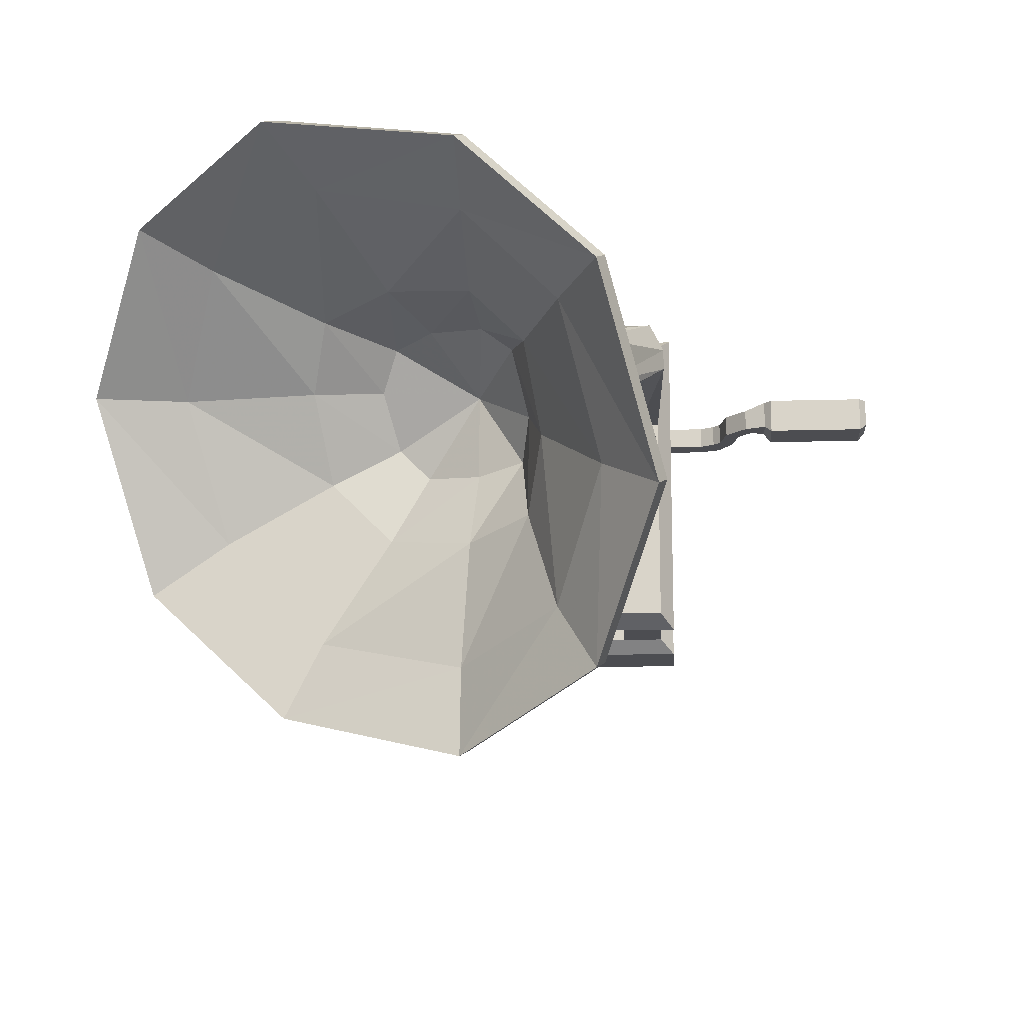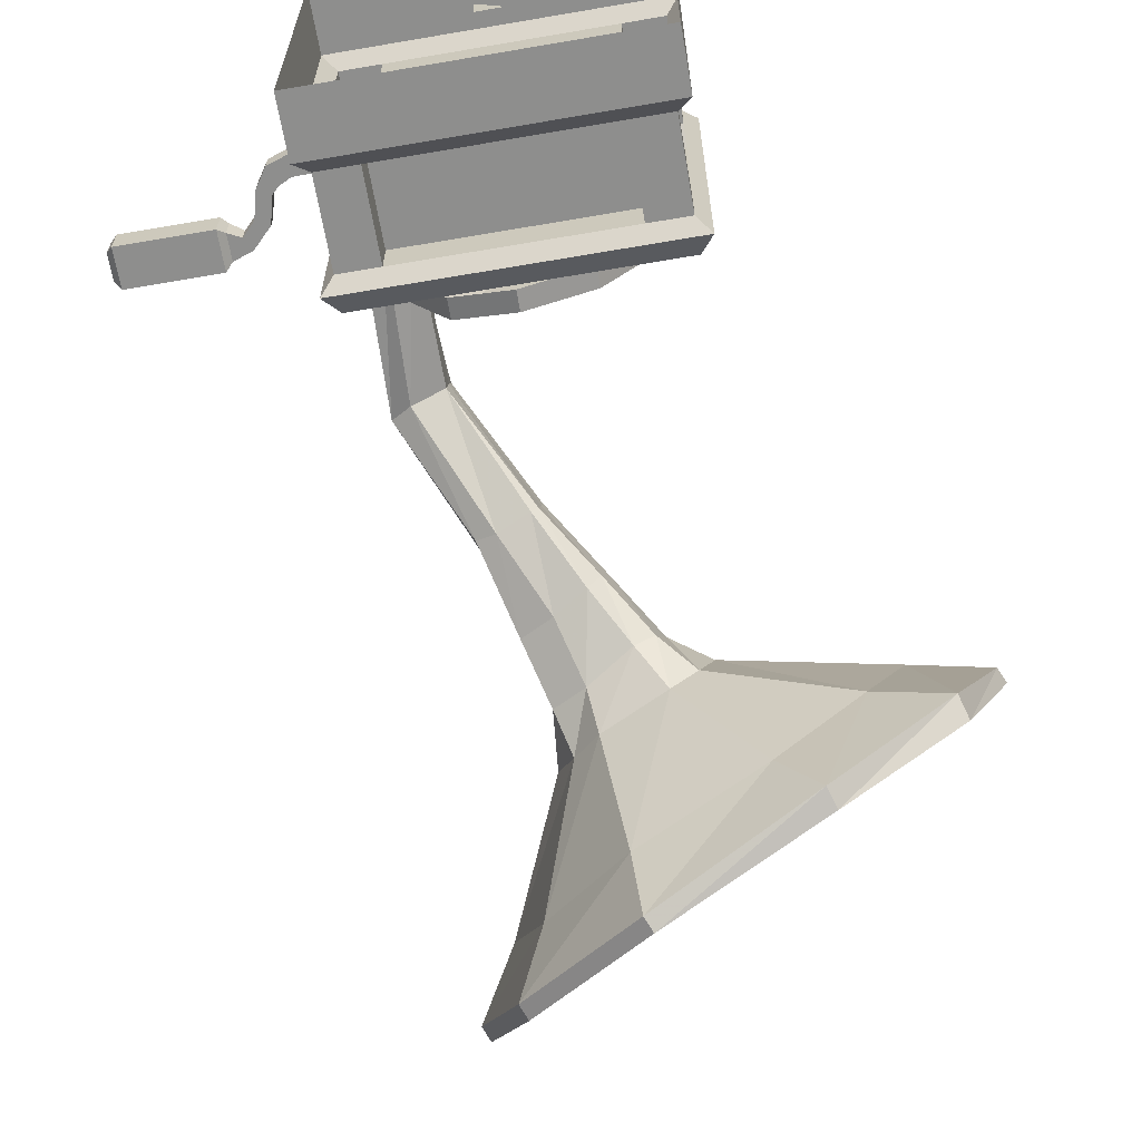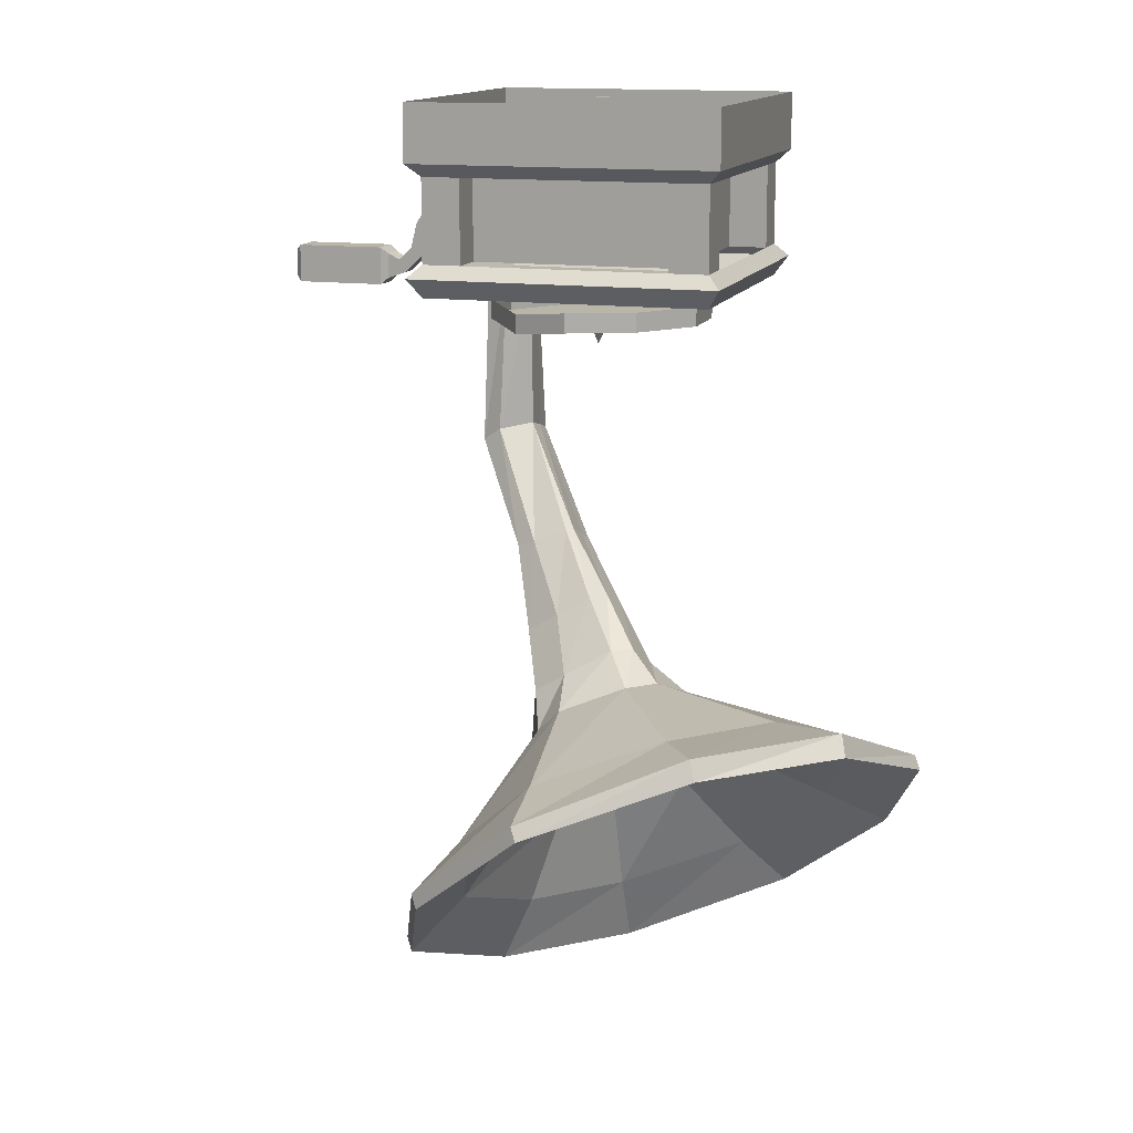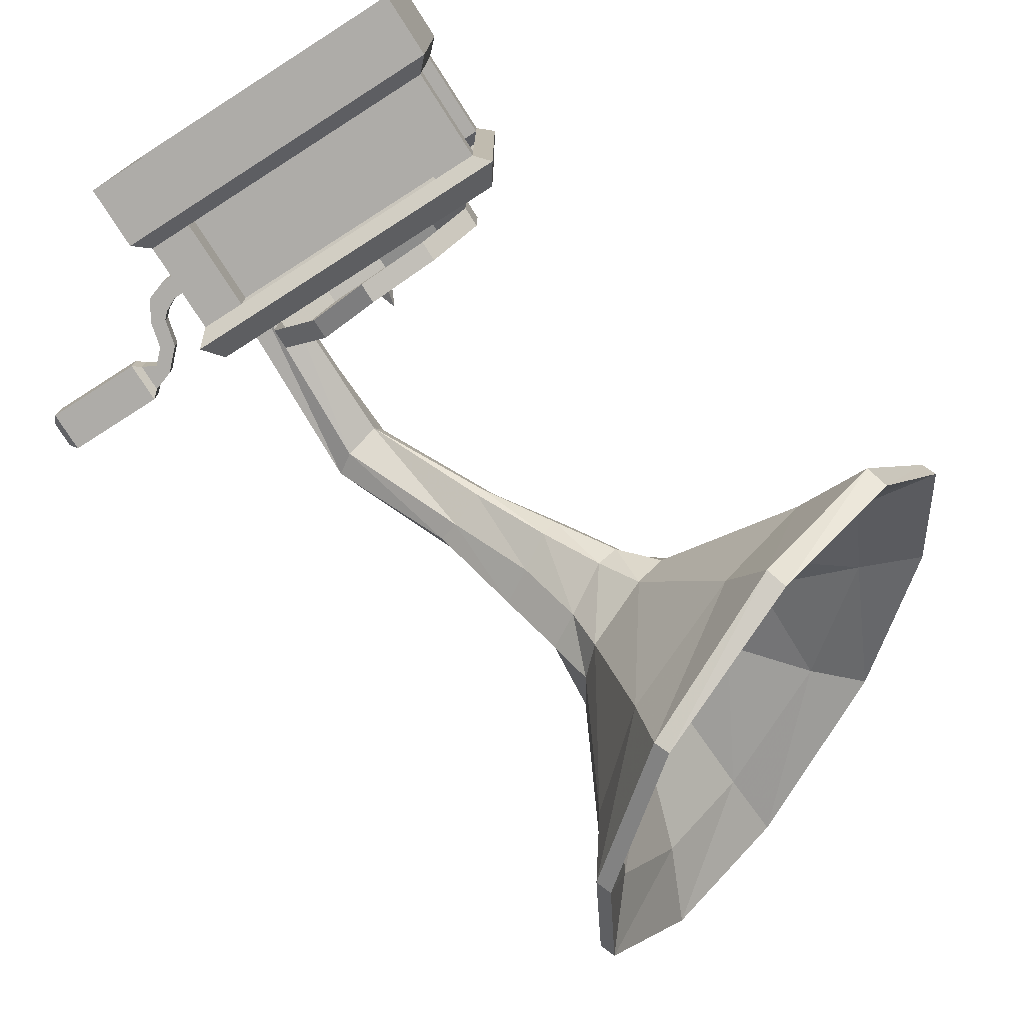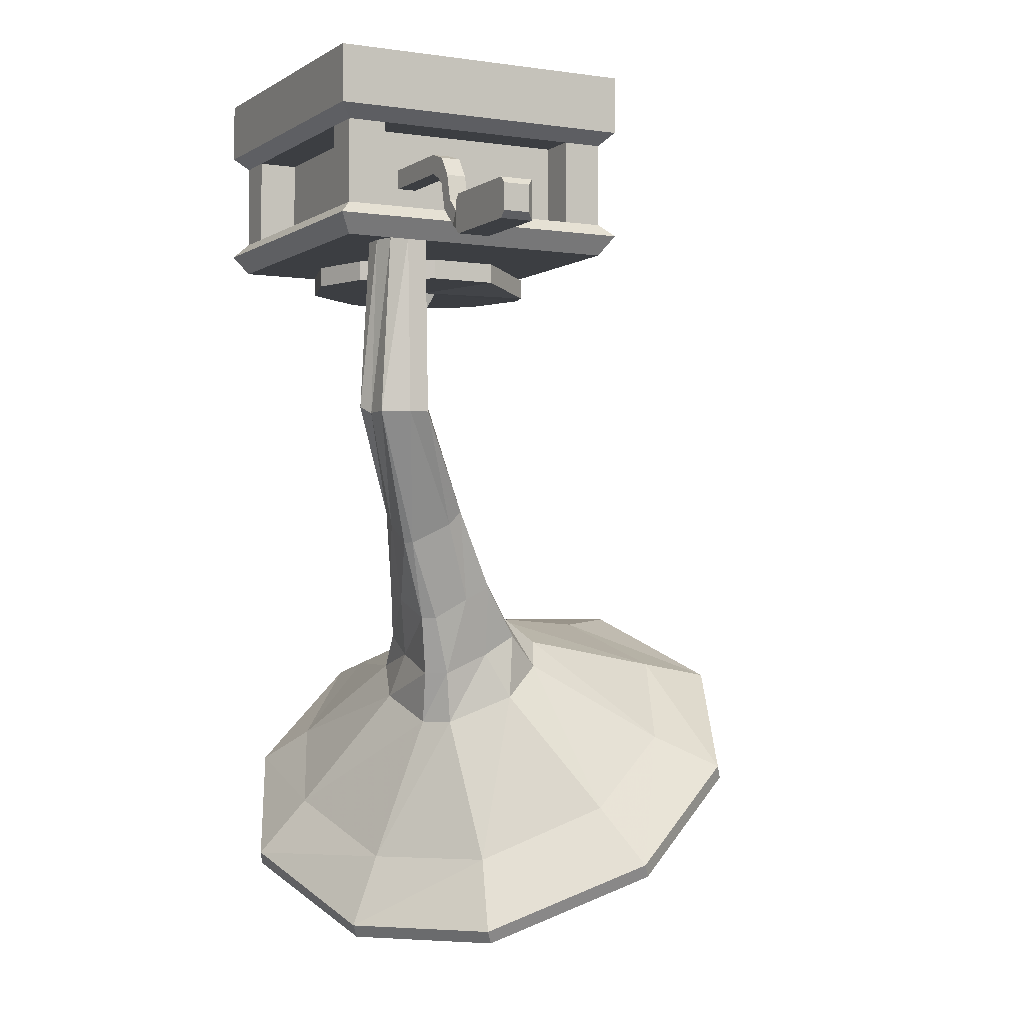
<metadata>
{"format":"obj","ext":"obj","renderer":"f3d","projection":"perspective","resolution":1024,"background":"white","views":[{"elev":-16.1,"azim":3.3,"up":"+Z"},{"elev":-64.8,"azim":-170.2,"up":"+Z"},{"elev":13.6,"azim":-163.0,"up":"+Y"},{"elev":-76.9,"azim":-147.4,"up":"+Z"},{"elev":-3.0,"azim":62.8,"up":"+Y"}]}
</metadata>
<code>
v 0.3203 -1.125 0.2656
v 0.3203 -1.125 0.3047
v 0.4297 -1.125 0.3047
v 0.4297 -1.125 0.2656
v 0.4297 -1.172 0.2656
v 0.3203 -1.172 0.2656
v 0.3125 -1.164 0.2734
v 0.3125 -1.133 0.2734
v 0.3125 -1.133 0.3047
v 0.3203 -1.172 0.3047
v 0.4297 -1.172 0.3047
v 0.4375 -1.164 0.3047
v 0.4375 -1.133 0.3047
v 0.4375 -1.133 0.2734
v 0.4375 -1.164 0.2734
v 0.3125 -1.164 0.3047
v 0.2891 -1.156 0.2969
v 0.2891 -1.156 0.2734
v 0.2969 -1.141 0.2734
v 0.2969 -1.141 0.2969
v -0.0625 -1.172 0.3281
v -0.1172 -1.172 0.25
v -0.1172 -1.195 0.25
v -0.0625 -1.195 0.3281
v 0.01562 -1.172 0.3516
v 0.01562 -1.195 0.3516
v 0.08594 -1.172 0.3281
v 0.08594 -1.195 0.3281
v 0.1406 -1.172 0.25
v 0.1406 -1.195 0.25
v 0.1406 -1.172 0.1719
v 0.1406 -1.195 0.1719
v 0.08594 -1.18 0.1016
v 0.08594 -1.203 0.1016
v 0.01562 -1.172 0.07031
v 0.01562 -1.195 0.07031
v -0.0625 -1.172 0.1016
v -0.0625 -1.195 0.1016
v -0.1172 -1.172 0.1719
v -0.1172 -1.195 0.1719
v 0 -1.195 0.2109
v 0.007812 -1.195 0.2188
v 0.01562 -1.195 0.2188
v 0.02344 -1.195 0.2109
v 0.02344 -1.195 0.1953
v 0.007812 -1.195 0.1953
v 0.01562 -1.227 0.2109
v 0.1328 -1.062 0.2734
v 0.1328 -1.062 0.2969
v 0.2344 -1.062 0.2969
v 0.2344 -1.062 0.2734
v 0.2344 -1.086 0.2734
v 0.1328 -1.086 0.2734
v 0.1328 -1.086 0.2969
v 0.2344 -1.086 0.2969
v 0.1953 -1 0.3984
v 0.1953 -1 0.02344
v 0.1953 -0.9297 0.02344
v 0.1953 -0.9297 0.3984
v -0.1797 -1 0.3984
v -0.1172 -1.016 0.3828
v 0.1328 -1.016 0.3828
v 0.1797 -1.016 0.3828
v 0.1797 -1.016 0.3359
v 0.1797 -1.016 0.08594
v 0.1797 -1.016 0.03906
v 0.1328 -1.016 0.03906
v -0.1797 -1 0.02344
v -0.1797 -0.9297 0.02344
v -0.1797 -0.9297 0.3984
v -0.1641 -1.016 0.03906
v -0.1172 -1.016 0.03906
v -0.1172 -1.117 0.03906
v -0.1641 -1.117 0.03906
v -0.1641 -1.016 0.08594
v -0.1641 -1.016 0.3359
v -0.1641 -1.016 0.3828
v -0.1641 -1.117 0.3828
v -0.1172 -1.117 0.3828
v -0.1172 -1.016 0.3359
v 0.1328 -1.016 0.3359
v 0.1328 -1.117 0.3359
v 0.1328 -1.117 0.3828
v 0.1797 -1.117 0.3828
v 0.1797 -1.117 0.3359
v 0.1328 -1.016 0.08594
v 0.1328 -1.117 0.08594
v 0.1797 -1.117 0.08594
v 0.1797 -1.117 0.03906
v 0.1328 -1.117 0.03906
v -0.1172 -1.016 0.08594
v 0.07812 -1.086 0.08594
v 0.07812 -1.031 0.08594
v -0.0625 -1.031 0.08594
v -0.1172 -1.117 0.08594
v 0.1328 -1.094 0.3047
v 0.1328 -1.055 0.3047
v 0.1328 -1.055 0.2656
v 0.1328 -1.094 0.2656
v -0.1641 -1.117 0.08594
v -0.1172 -1.117 0.3359
v -0.1641 -1.117 0.3359
v -0.1797 -1.133 0.3984
v 0.1953 -1.133 0.3984
v 0.1953 -1.133 0.02344
v -0.1797 -1.133 0.02344
v -0.1641 -1.156 0.03906
v -0.1641 -1.156 0.3828
v 0.1797 -1.156 0.3828
v 0.1797 -1.156 0.03906
v -0.0625 -1.086 0.08594
v 0.2578 -1.07 0.2969
v 0.2578 -1.07 0.2734
v 0.25 -1.094 0.2734
v 0.25 -1.094 0.2969
v 0.2578 -1.102 0.2969
v 0.2734 -1.094 0.2969
v 0.2734 -1.094 0.2734
v 0.2578 -1.102 0.2734
v 0.2656 -1.133 0.2734
v 0.2656 -1.133 0.2969
v 0.2812 -1.125 0.2969
v 0.2812 -1.125 0.2734
v -0.1094 -1.648 0.1719
v -0.09375 -1.617 0.09375
v -0.2578 -1.625 0.007812
v -0.3047 -1.68 0.1562
v -0.09375 -1.68 0.2109
v -0.05469 -1.641 0.2188
v -0.0625 -1.617 0.1797
v -0.05469 -1.586 0.125
v -0.0625 -1.617 0.0625
v -0.1562 -1.625 -0.1016
v -0.2031 -1.617 -0.1797
v -0.3438 -1.617 -0.03906
v -0.3984 -1.695 0.1484
v -0.2578 -1.773 0.2578
v -0.04688 -1.719 0.2266
v -0.01562 -1.664 0.2188
v 0.02344 -1.594 0.2422
v -0.007812 -1.578 0.2422
v -0.01562 -1.555 0.2109
v -0.007812 -1.531 0.1719
v -0.03125 -1.586 0.1094
v 0.01562 -1.648 0.04688
v -0.007812 -1.68 -0.1406
v -0.01562 -1.695 -0.2344
v -0.02344 -1.711 -0.2422
v -0.2109 -1.641 -0.1875
v -0.3516 -1.641 -0.05469
v -0.4062 -1.711 0.1406
v -0.3359 -1.812 0.2891
v -0.1484 -1.859 0.3047
v 0.02344 -1.75 0.2109
v 0.04688 -1.688 0.2188
v 0.07031 -1.617 0.2344
v 0.1016 -1.523 0.2734
v 0.0625 -1.5 0.2734
v 0.04688 -1.484 0.2734
v 0.04688 -1.477 0.25
v 0.04688 -1.461 0.2109
v 0.007812 -1.531 0.1484
v 0.02344 -1.617 0.09375
v 0.04688 -1.68 0.0625
v 0.09375 -1.773 -0.09375
v 0.125 -1.812 -0.1719
v 0.1172 -1.828 -0.1797
v 0.07812 -1.789 -0.1094
v -0.02344 -1.695 -0.1484
v -0.1719 -1.641 -0.1094
v -0.2734 -1.641 0
v -0.3125 -1.695 0.1406
v -0.3438 -1.828 0.2812
v -0.1875 -1.93 0.3516
v 0 -1.922 0.2656
v 0.05469 -1.75 0.1875
v 0.0625 -1.688 0.1953
v 0.07812 -1.617 0.2188
v 0.1094 -1.523 0.2656
v 0.05469 -1.461 0.2031
v 0.04688 -1.555 0.1406
v 0.0625 -1.641 0.1016
v 0.07031 -1.719 0.1094
v 0.1406 -1.859 0.01562
v 0.1875 -1.93 -0.02344
v 0.1797 -1.945 -0.03125
v 0.125 -1.883 0.007812
v 0.0625 -1.781 0.07031
v 0.04688 -1.734 0
v -0.01562 -1.688 -0.01562
v -0.1016 -1.641 0
v -0.1641 -1.641 0.0625
v -0.1797 -1.688 0.1484
v -0.2734 -1.789 0.25
v -0.2031 -1.945 0.3438
v 0 -2.008 0.2969
v 0.1016 -1.922 0.1641
v 0.0625 -1.664 0.1406
v 0.08594 -1.594 0.1797
v 0.1172 -1.5 0.2188
v 0.1719 -1.367 0.3359
v 0.1406 -1.367 0.3359
v 0.125 -1.359 0.3438
v 0.125 -1.352 0.3203
v 0.125 -1.344 0.2891
v 0.09375 -1.477 0.1953
v 0.08594 -1.578 0.1484
v 0.1328 -2.008 0.1719
v 0.125 -2.023 0.1641
v 0.08594 -1.938 0.1562
v 0.04688 -1.82 0.1562
v 0.03125 -1.75 0.1719
v 0.04688 -1.719 0.1094
v 0.03906 -1.688 0.07031
v -0.007812 -1.664 0.0625
v -0.0625 -1.633 0.07031
v -0.09375 -1.633 0.1016
v -0.1094 -1.664 0.1562
v -0.1641 -1.734 0.2109
v -0.1562 -1.883 0.2969
v -0.007812 -2.023 0.2891
v -0.007812 -1.938 0.25
v -0.007812 -1.82 0.2109
v 0 -1.75 0.1953
v -0.007812 -1.664 0.1484
v -0.09375 -1.688 0.1953
v -0.09375 -1.781 0.2266
v -0.05469 -1.719 0.2031
v 0.1172 -1.484 0.2031
v 0.1875 -1.367 0.3047
v 0.1875 -1.367 0.2812
v 0.1797 -1.156 0.3047
v 0.1797 -1.156 0.3281
v 0.1562 -1.156 0.3359
v 0.1328 -1.156 0.3359
v 0.125 -1.156 0.3125
v 0.125 -1.156 0.2891
v 0.1641 -1.352 0.2734
v 0.1797 -1.156 0.2812
v 0.1562 -1.156 0.2812
v 0.01562 -0.9297 0.2188
v -0.01562 -0.9297 0.1875
v 0.01562 -0.9297 0.1875
f 1 2 3
f 1 3 4
f 1 4 5
f 1 5 6
f 2 10 3
f 3 10 11
f 5 11 10
f 5 10 6
f 56 57 58
f 56 58 59
f 56 59 60
f 56 60 61
f 56 61 62
f 56 62 63
f 56 63 64
f 56 64 57
f 57 64 65
f 57 65 66
f 57 66 67
f 57 67 68
f 57 68 69
f 57 69 58
f 68 60 70
f 68 70 69
f 71 68 72
f 71 75 68
f 68 75 60
f 60 75 76
f 60 76 77
f 60 77 61
f 61 80 81
f 61 81 62
f 64 81 86
f 64 86 65
f 67 86 91
f 67 91 72
f 67 72 68
f 86 87 92
f 86 92 93
f 86 93 91
f 91 93 94
f 91 94 95
f 81 82 96
f 81 96 97
f 81 97 86
f 86 97 98
f 86 98 87
f 87 98 99
f 87 99 82
f 82 99 96
f 75 91 80
f 75 80 76
f 78 102 103
f 78 103 79
f 79 103 83
f 83 103 104
f 83 104 84
f 84 104 85
f 85 104 88
f 88 104 105
f 88 105 89
f 89 105 90
f 90 105 73
f 73 105 106
f 73 106 74
f 74 106 100
f 100 106 102
f 102 106 103
f 103 106 107
f 103 107 108
f 103 108 104
f 104 108 109
f 104 109 105
f 105 109 110
f 105 110 106
f 106 110 107
f 91 95 80
f 80 95 101
f 80 101 81
f 81 101 82
f 86 81 80
f 86 80 91
f 111 92 87
f 111 87 95
f 111 95 94
f 60 59 70
f 1 6 7
f 1 7 8
f 1 8 2
f 2 8 9
f 2 9 10
f 3 11 12
f 3 12 13
f 3 13 4
f 4 13 14
f 4 14 5
f 5 14 15
f 5 15 11
f 6 10 16
f 6 16 7
f 9 16 10
f 11 15 12
f 12 15 14
f 12 14 13
f 71 72 73
f 71 73 74
f 71 74 75
f 61 77 78
f 61 78 79
f 61 79 80
f 62 81 82
f 62 82 83
f 62 83 63
f 63 83 84
f 63 84 64
f 64 84 85
f 64 85 81
f 65 86 87
f 65 87 88
f 65 88 66
f 66 88 89
f 66 89 67
f 67 89 90
f 67 90 86
f 90 87 86
f 91 95 72
f 72 95 73
f 85 82 81
f 74 100 75
f 75 100 91
f 76 80 101
f 76 101 102
f 76 102 77
f 77 102 78
f 100 95 91
f 79 101 80
f 7 16 17
f 7 17 18
f 7 18 8
f 8 18 19
f 8 19 9
f 9 19 20
f 9 20 16
f 41 46 47
f 41 47 42
f 42 47 43
f 43 47 44
f 44 47 45
f 45 47 46
f 48 49 50
f 48 50 51
f 48 51 52
f 48 52 53
f 53 52 54
f 54 52 55
f 54 55 50
f 54 50 49
f 51 50 112
f 51 112 113
f 51 113 52
f 52 113 114
f 52 114 55
f 55 114 115
f 55 115 50
f 50 115 112
f 112 115 116
f 112 116 117
f 112 117 113
f 113 117 118
f 113 118 114
f 114 118 119
f 114 119 115
f 115 119 116
f 116 119 120
f 116 120 121
f 116 121 117
f 117 121 122
f 117 122 118
f 118 122 123
f 118 123 119
f 119 123 120
f 120 123 19
f 120 19 18
f 120 18 121
f 121 18 17
f 121 17 122
f 122 17 20
f 122 20 123
f 123 20 19
f 20 17 16
f 21 22 23
f 21 23 24
f 21 24 25
f 25 24 26
f 25 26 27
f 27 26 28
f 27 28 29
f 29 28 30
f 29 30 31
f 31 30 32
f 31 32 33
f 33 32 34
f 33 34 35
f 35 34 36
f 35 36 37
f 37 36 38
f 37 38 39
f 39 38 40
f 39 40 22
f 22 40 23
f 96 99 98
f 96 98 97
f 23 40 41
f 23 41 24
f 24 41 42
f 24 42 26
f 26 42 43
f 26 43 28
f 28 43 30
f 30 43 44
f 30 44 32
f 34 45 36
f 36 45 46
f 36 46 38
f 38 46 40
f 40 46 41
f 32 44 34
f 34 44 45
f 107 110 108
f 108 110 109
f 92 111 94
f 92 94 93
f 124 125 126
f 124 126 127
f 124 127 128
f 124 128 129
f 124 129 130
f 124 130 125
f 125 130 131
f 125 131 132
f 125 132 133
f 125 133 126
f 126 133 134
f 126 134 135
f 126 135 127
f 127 135 136
f 127 136 137
f 127 137 128
f 128 137 138
f 128 138 139
f 128 139 129
f 129 139 140
f 129 140 141
f 129 141 130
f 130 141 142
f 130 142 131
f 131 142 143
f 131 143 144
f 131 144 132
f 132 144 145
f 132 145 146
f 132 146 133
f 133 146 147
f 133 147 134
f 136 152 137
f 137 152 153
f 137 153 138
f 138 153 154
f 138 154 155
f 138 155 139
f 139 155 156
f 139 156 140
f 140 156 157
f 140 157 158
f 140 158 141
f 141 158 159
f 141 159 142
f 142 159 160
f 142 160 143
f 143 160 161
f 143 161 162
f 143 162 144
f 144 162 163
f 144 163 145
f 145 163 164
f 145 164 165
f 145 165 146
f 146 165 166
f 146 166 147
f 148 167 168
f 148 168 169
f 148 169 149
f 149 169 170
f 149 170 150
f 150 170 171
f 150 171 151
f 151 171 172
f 151 172 173
f 152 174 153
f 153 174 175
f 153 175 154
f 154 175 176
f 154 176 177
f 154 177 155
f 155 177 178
f 155 178 156
f 156 178 179
f 156 179 157
f 156 157 140
f 140 157 158
f 140 158 141
f 141 158 159
f 141 159 142
f 142 159 160
f 142 160 143
f 143 160 161
f 143 161 162
f 162 161 180
f 162 180 181
f 162 181 163
f 163 181 182
f 163 182 164
f 164 182 183
f 164 183 184
f 164 184 165
f 165 184 185
f 165 185 166
f 167 186 187
f 167 187 168
f 172 194 173
f 173 194 195
f 174 196 175
f 175 196 197
f 175 197 176
f 176 197 183
f 176 183 198
f 176 198 177
f 177 198 199
f 177 199 178
f 178 199 200
f 178 200 179
f 178 179 156
f 156 179 157
f 157 179 201
f 157 201 158
f 158 201 202
f 158 202 159
f 159 202 203
f 159 203 160
f 160 203 204
f 160 204 161
f 161 204 205
f 161 205 180
f 161 180 162
f 162 180 181
f 181 180 206
f 181 206 207
f 181 207 182
f 182 207 198
f 182 198 183
f 183 197 184
f 184 197 208
f 184 208 185
f 186 209 210
f 186 210 187
f 194 220 195
f 195 220 221
f 196 208 197
f 220 222 221
f 221 222 209
f 209 222 210
f 198 207 199
f 199 207 229
f 199 229 200
f 199 200 178
f 178 200 179
f 179 200 230
f 179 230 201
f 179 201 157
f 157 201 158
f 158 201 202
f 158 202 159
f 159 202 203
f 159 203 160
f 160 203 204
f 160 204 161
f 161 204 205
f 161 205 180
f 180 205 206
f 180 206 181
f 181 206 207
f 207 206 229
f 207 229 199
f 199 229 200
f 200 229 231
f 200 231 230
f 200 230 179
f 179 230 201
f 201 230 232
f 201 232 233
f 201 233 202
f 202 233 234
f 202 234 203
f 203 234 235
f 203 235 204
f 204 235 236
f 204 236 205
f 205 236 237
f 205 237 238
f 205 238 206
f 205 206 180
f 206 205 238
f 206 238 229
f 206 229 207
f 229 206 238
f 229 238 231
f 229 231 200
f 200 231 230
f 230 231 239
f 230 239 232
f 229 238 231
f 231 238 240
f 231 240 239
f 238 237 240
f 134 147 148
f 134 148 149
f 134 149 135
f 135 149 150
f 135 150 136
f 136 150 151
f 136 151 152
f 147 166 167
f 147 167 148
f 151 173 152
f 152 173 174
f 166 185 186
f 166 186 167
f 173 195 174
f 174 195 196
f 185 208 209
f 185 209 186
f 195 221 196
f 196 221 208
f 221 209 208
f 168 187 188
f 168 188 189
f 168 189 169
f 169 189 190
f 169 190 170
f 170 190 191
f 170 191 171
f 171 191 192
f 171 192 172
f 172 192 193
f 172 193 194
f 187 210 211
f 187 211 188
f 193 219 194
f 194 219 220
f 210 222 223
f 210 223 211
f 219 227 220
f 220 227 222
f 222 227 223
f 188 211 212
f 188 212 213
f 188 213 189
f 189 213 214
f 189 214 190
f 190 214 215
f 190 215 191
f 191 215 216
f 191 216 192
f 192 216 217
f 192 217 193
f 193 217 218
f 193 218 219
f 211 223 224
f 211 224 212
f 218 226 219
f 219 226 227
f 223 227 228
f 223 228 224
f 226 228 227
f 212 224 225
f 212 225 213
f 213 225 214
f 214 225 215
f 215 225 216
f 216 225 217
f 217 225 218
f 218 225 226
f 224 228 225
f 225 228 226
f 48 49 54
f 48 54 53
f 241 242 243

</code>
